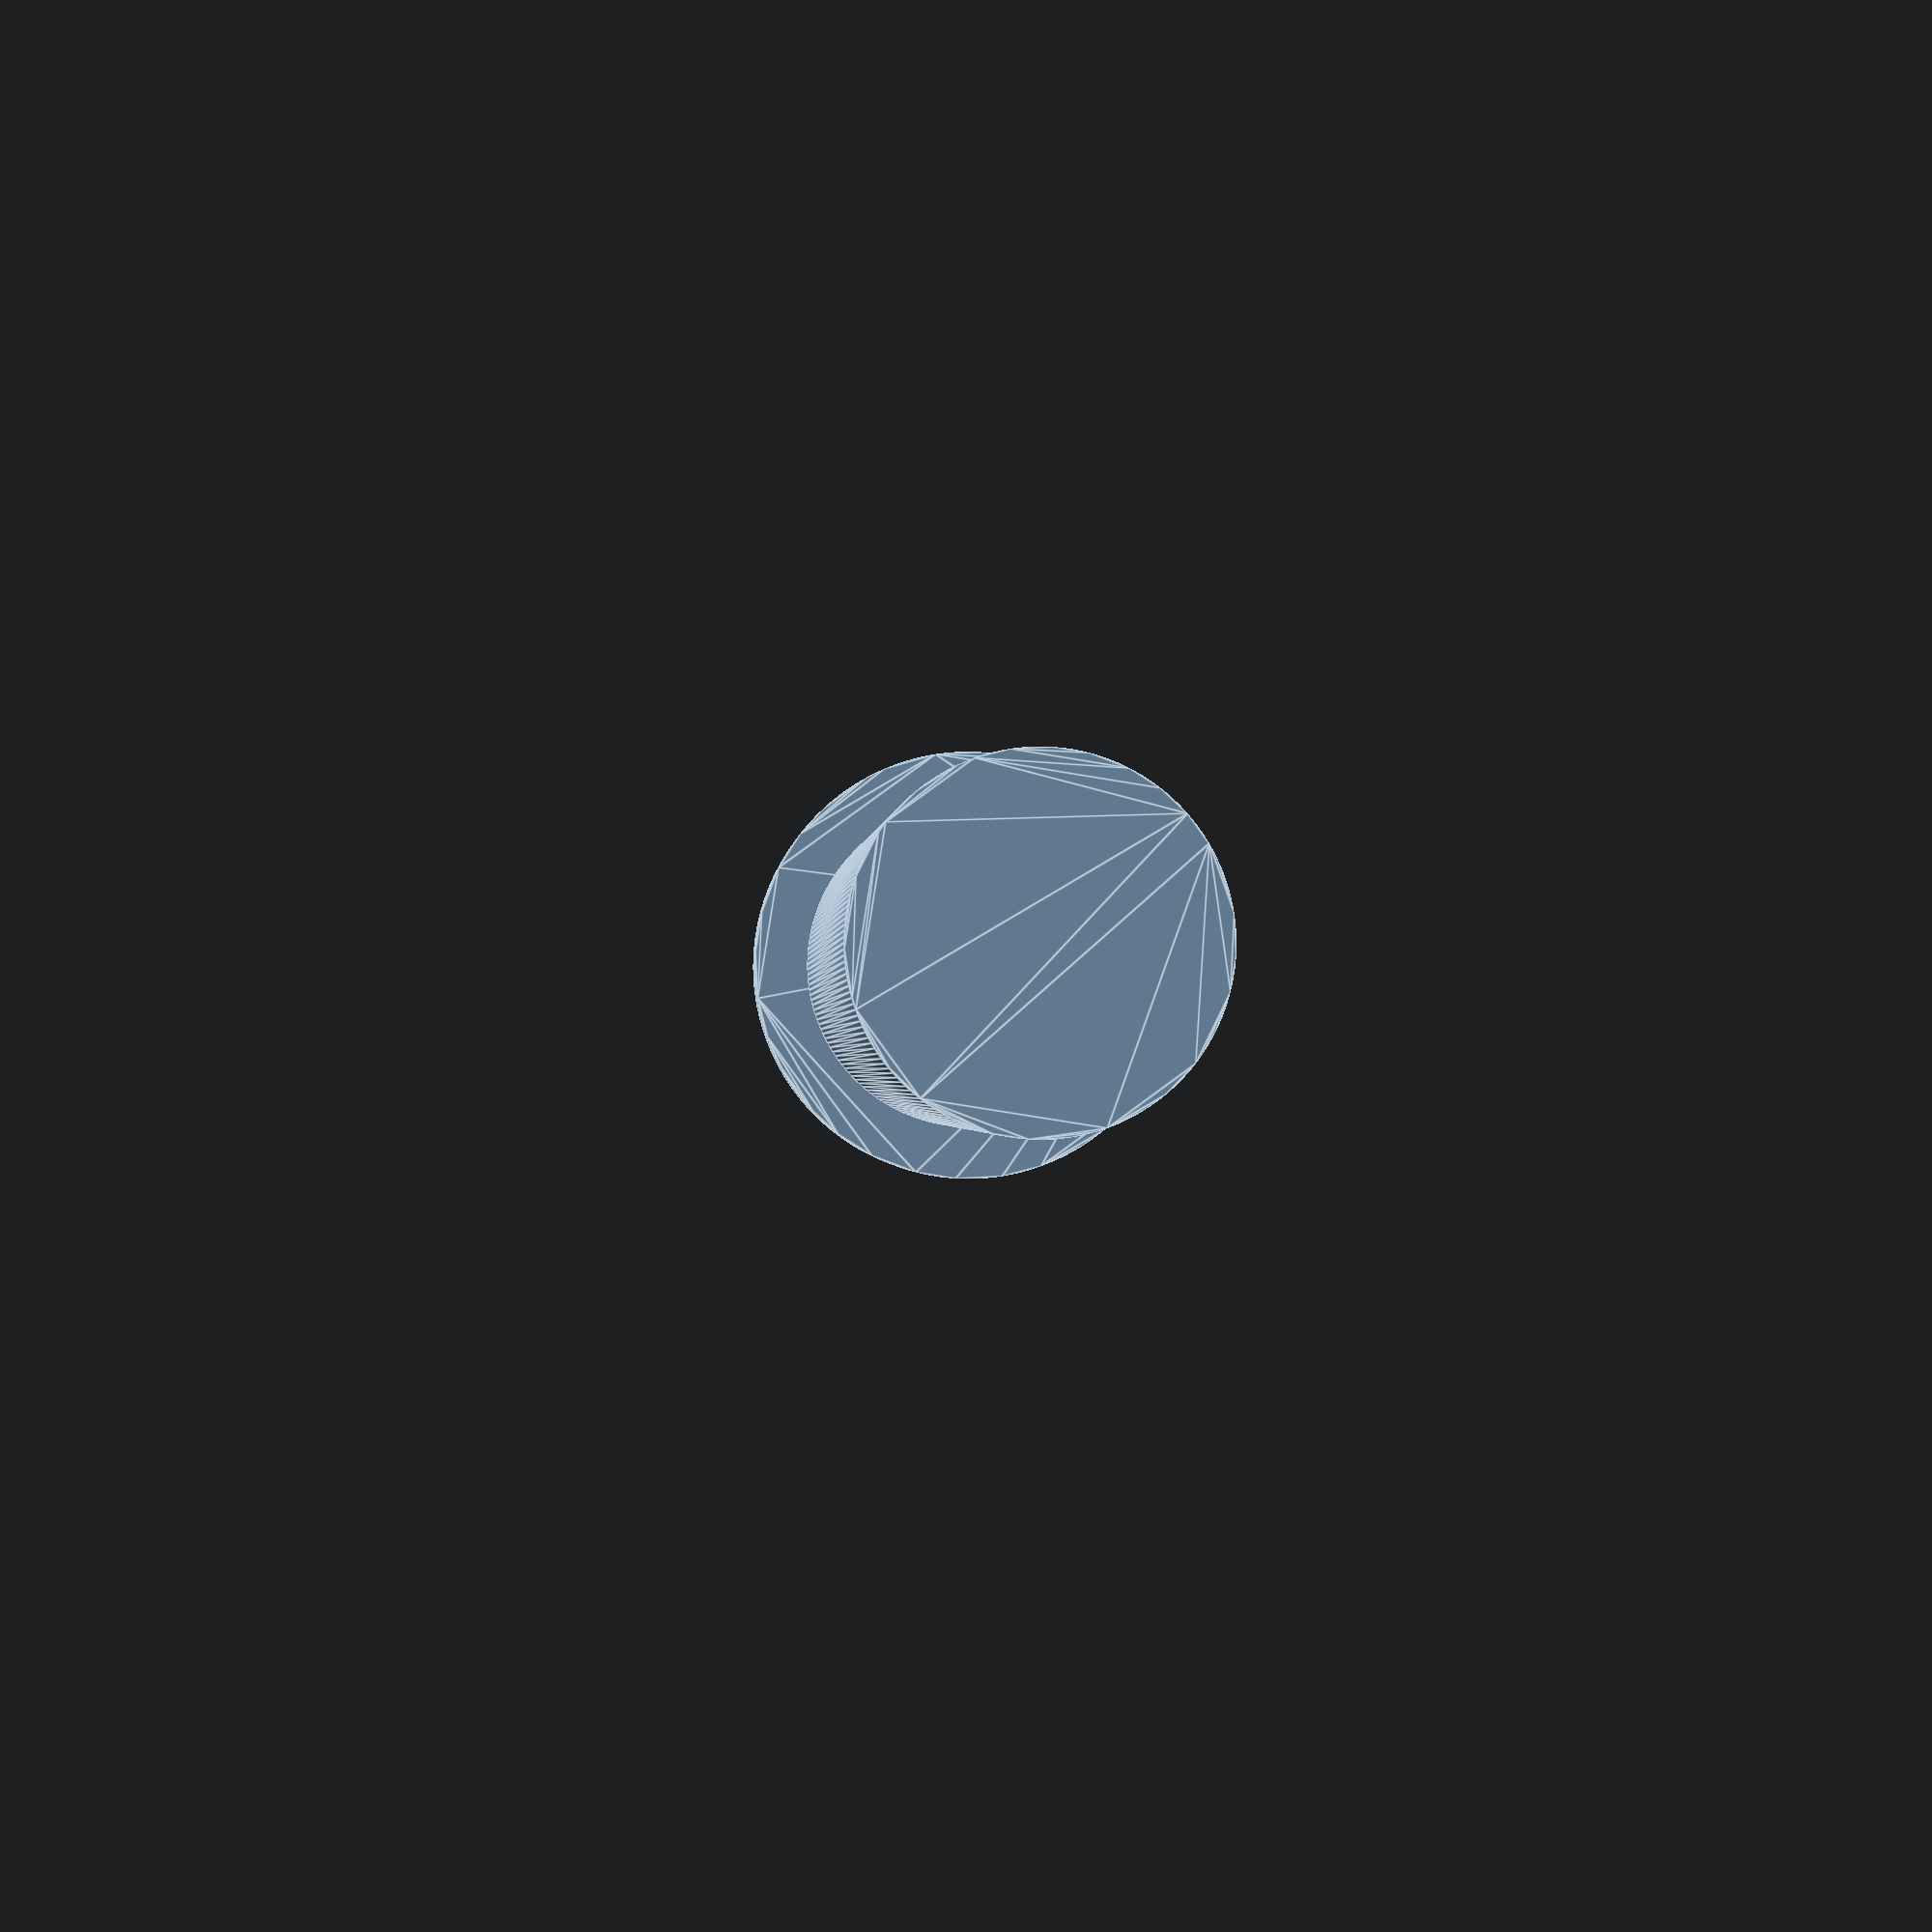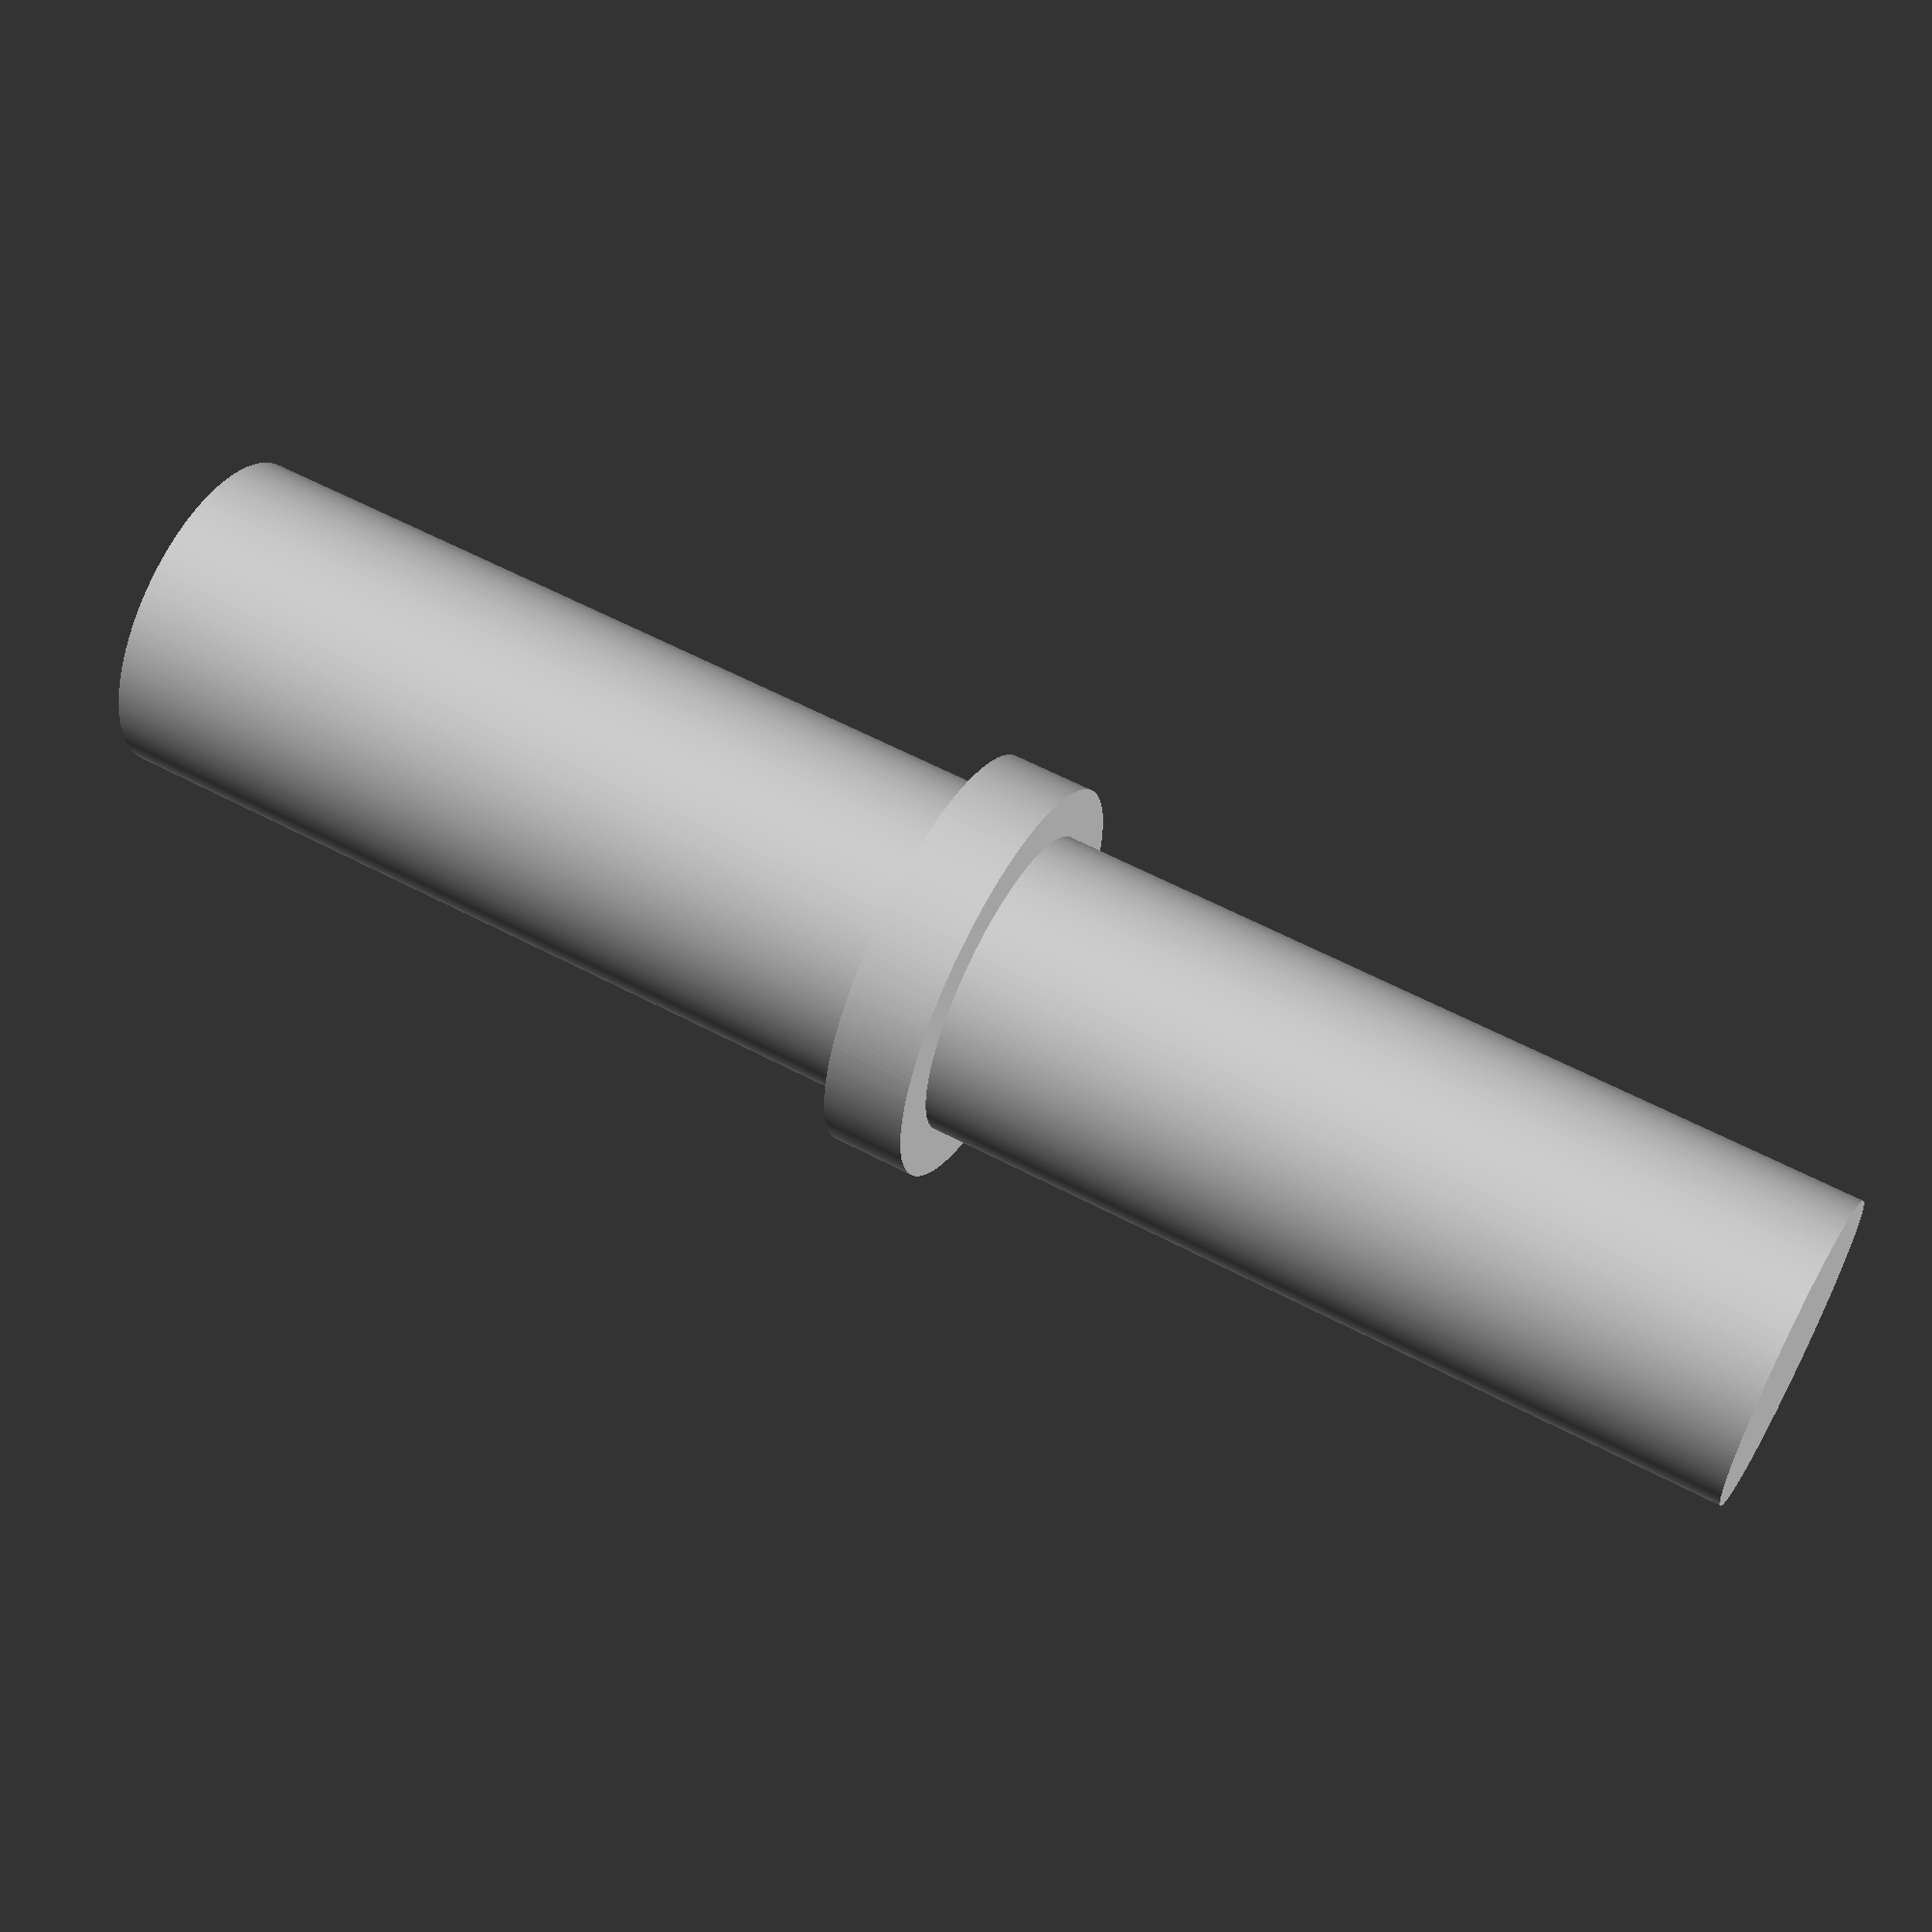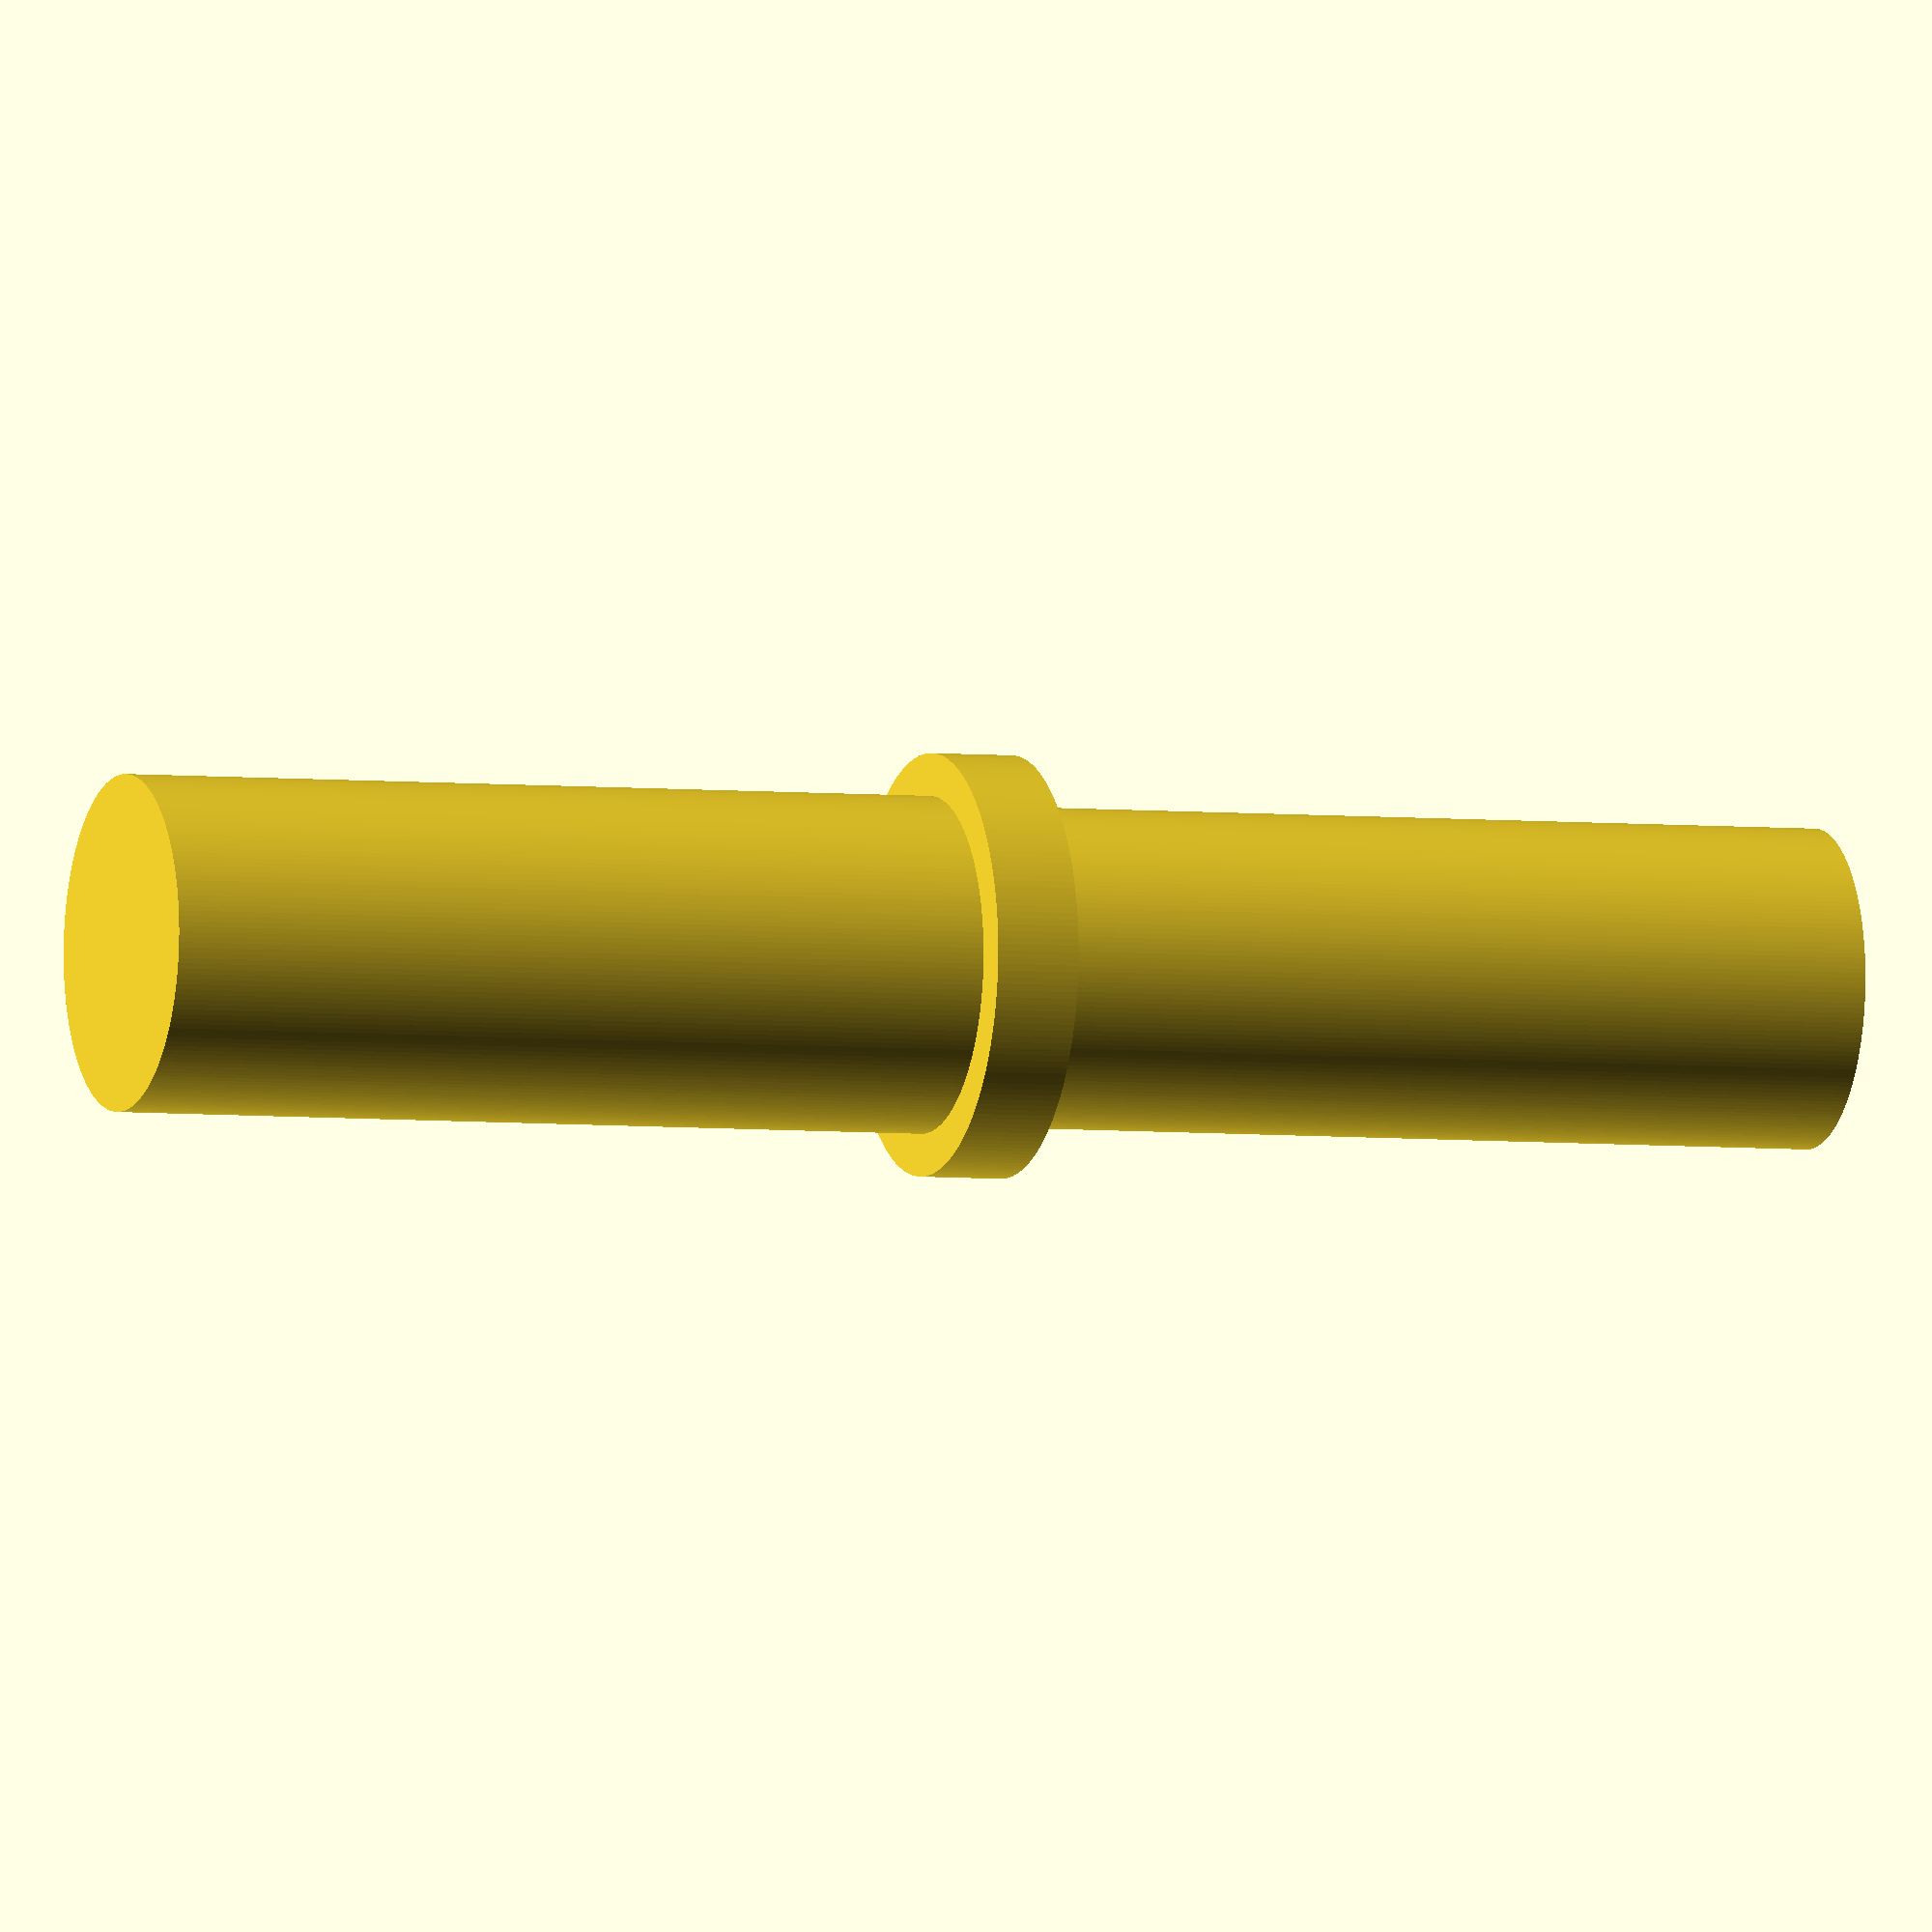
<openscad>
//StrawInsert for ThinkFun
//Default values are for IKEA Sommarfint straws

// variable description
StrawD=7.9; 
StrawInsert=20;
WheelD=7.5;
WheelInsert=20;

linear_extrude(height=StrawInsert)
    circle (r=StrawD/2, $fn=200);
    
translate ([0,0,StrawInsert])
linear_extrude (height=2)
    circle (r=(StrawD/2)+1, $fn=200);

translate ([0,0,StrawInsert+2])
linear_extrude(height=WheelInsert)
    circle (r=WheelD/2, $fn=200);




</openscad>
<views>
elev=181.2 azim=189.0 roll=183.9 proj=p view=edges
elev=301.1 azim=189.6 roll=298.7 proj=p view=solid
elev=184.3 azim=14.3 roll=290.0 proj=o view=solid
</views>
